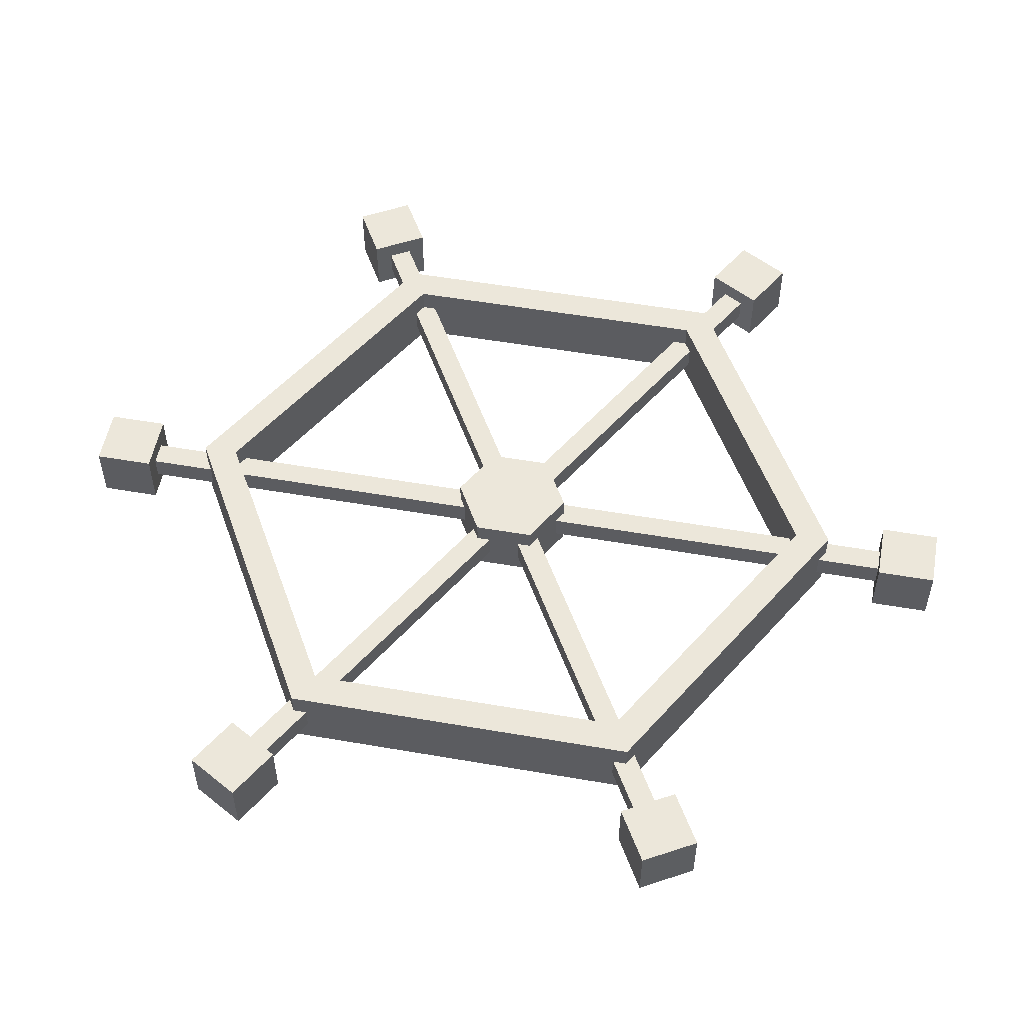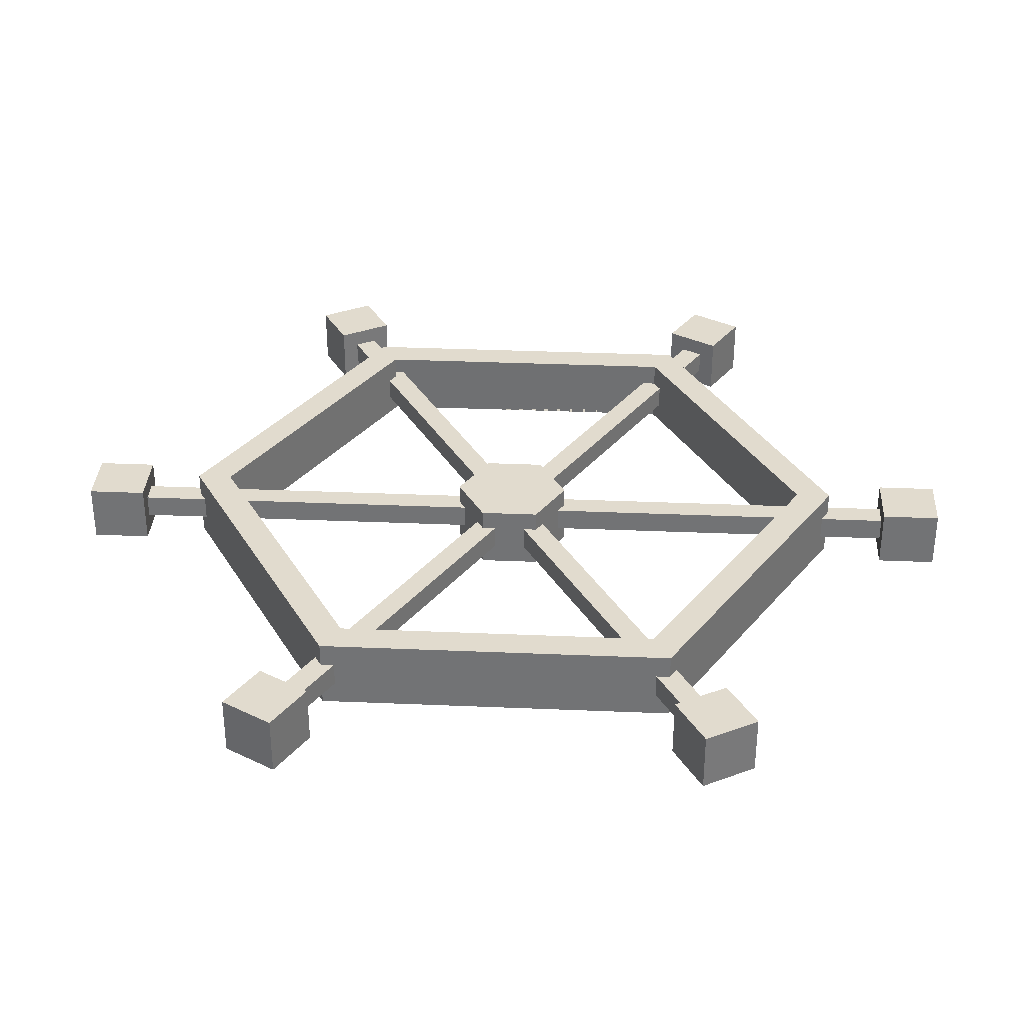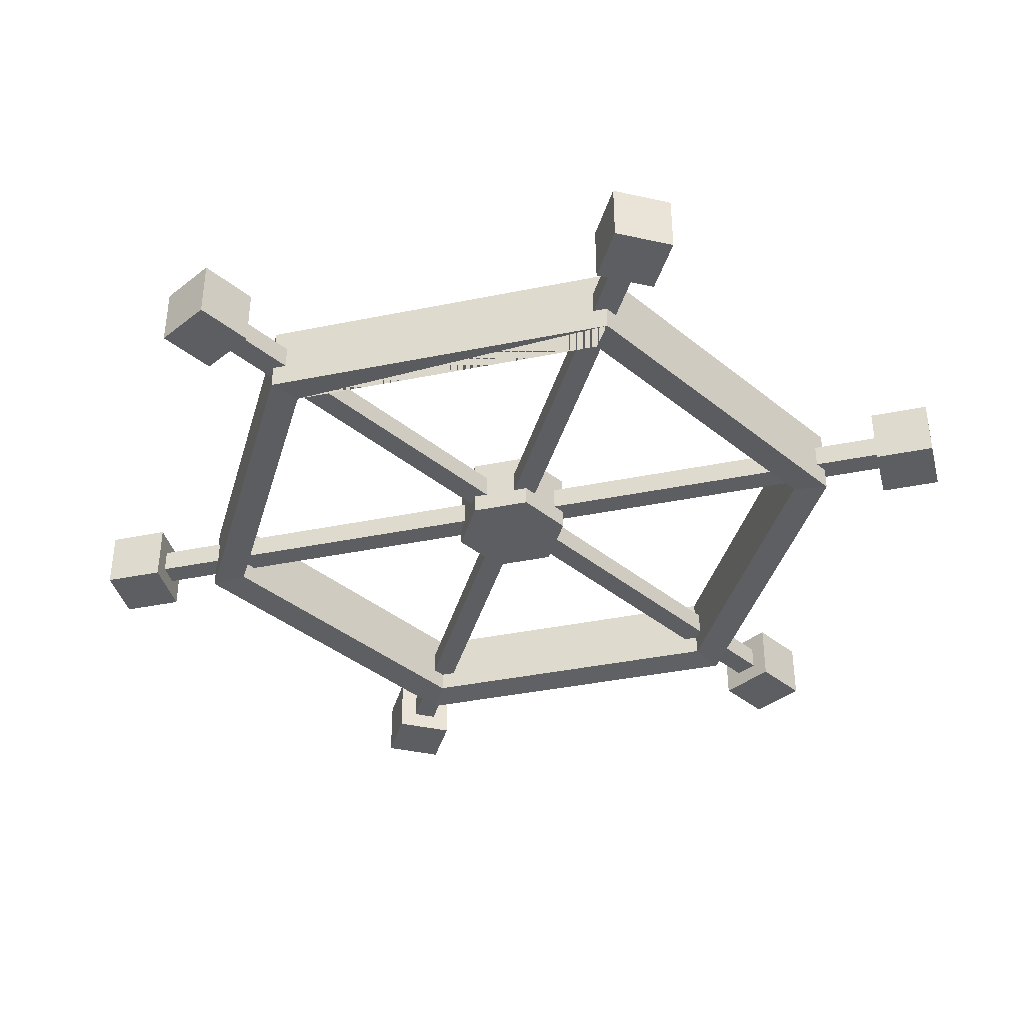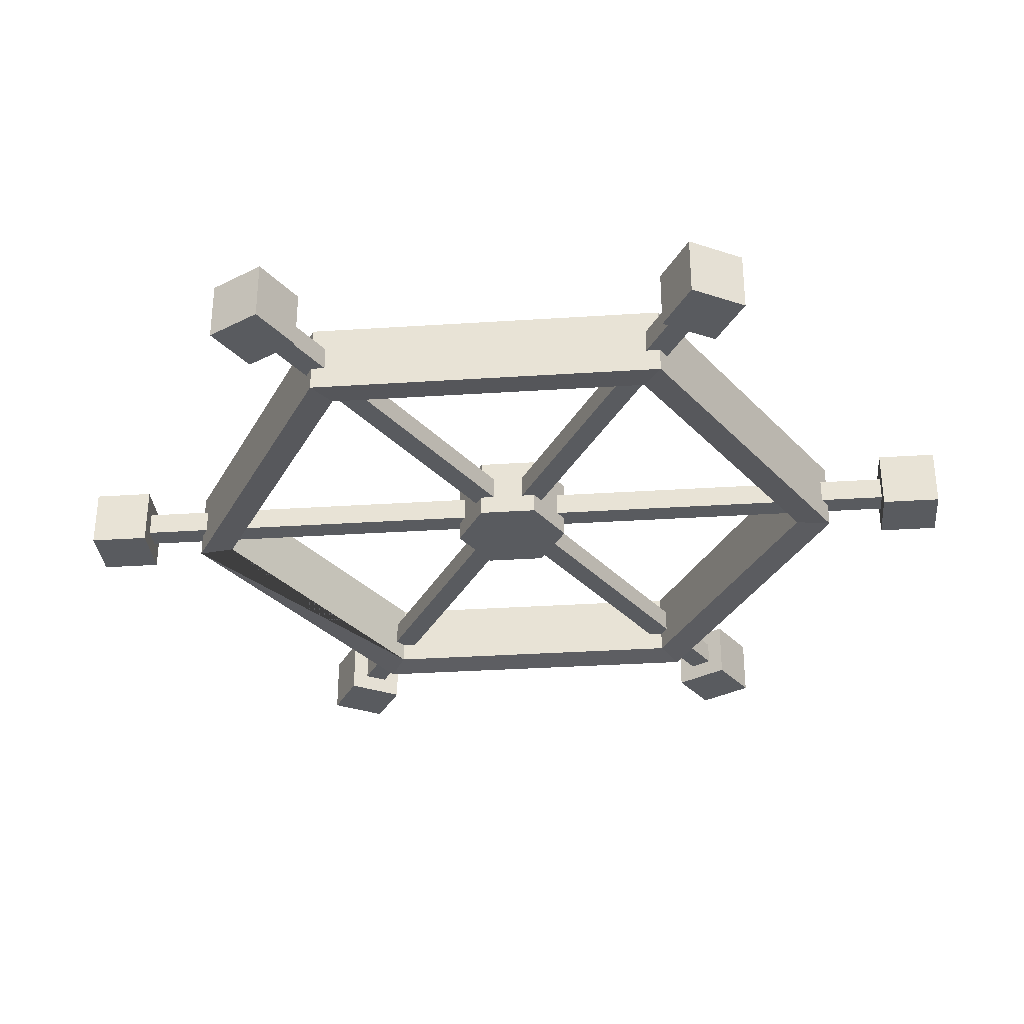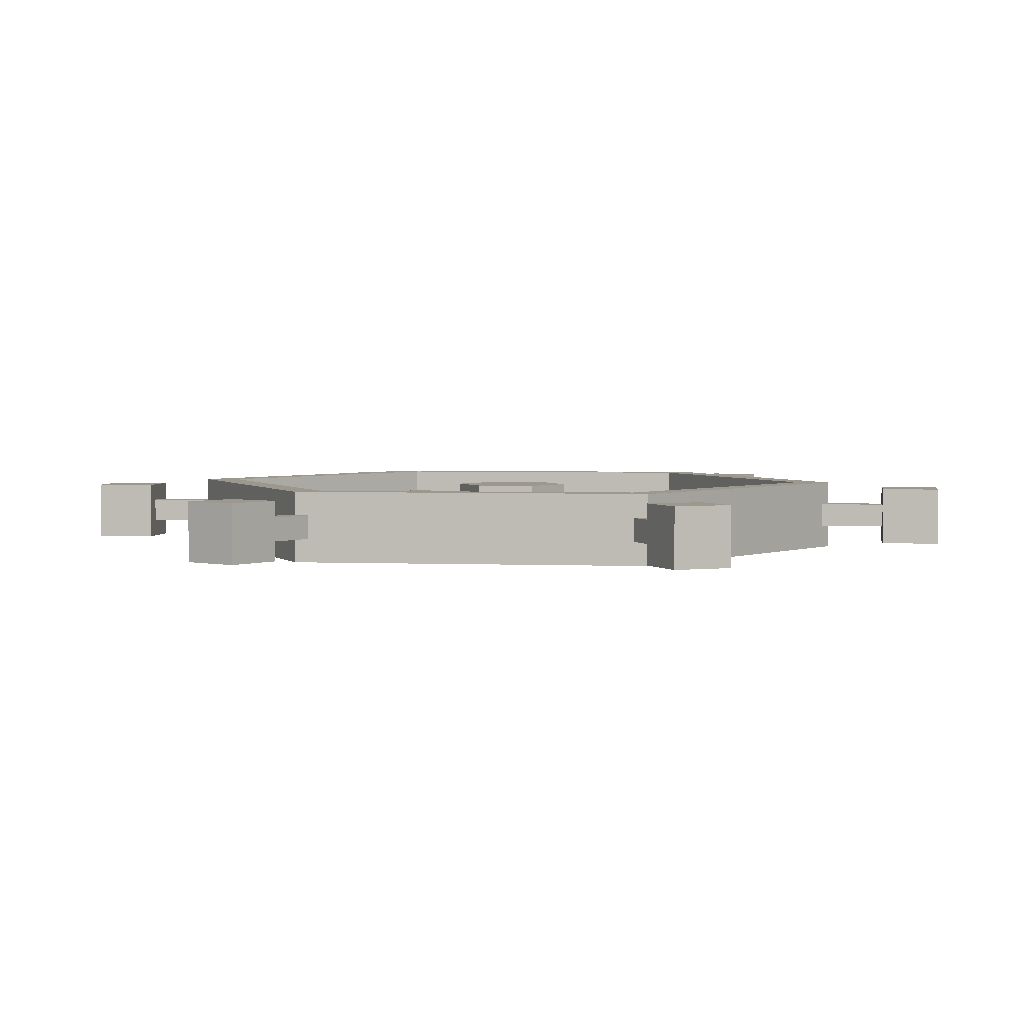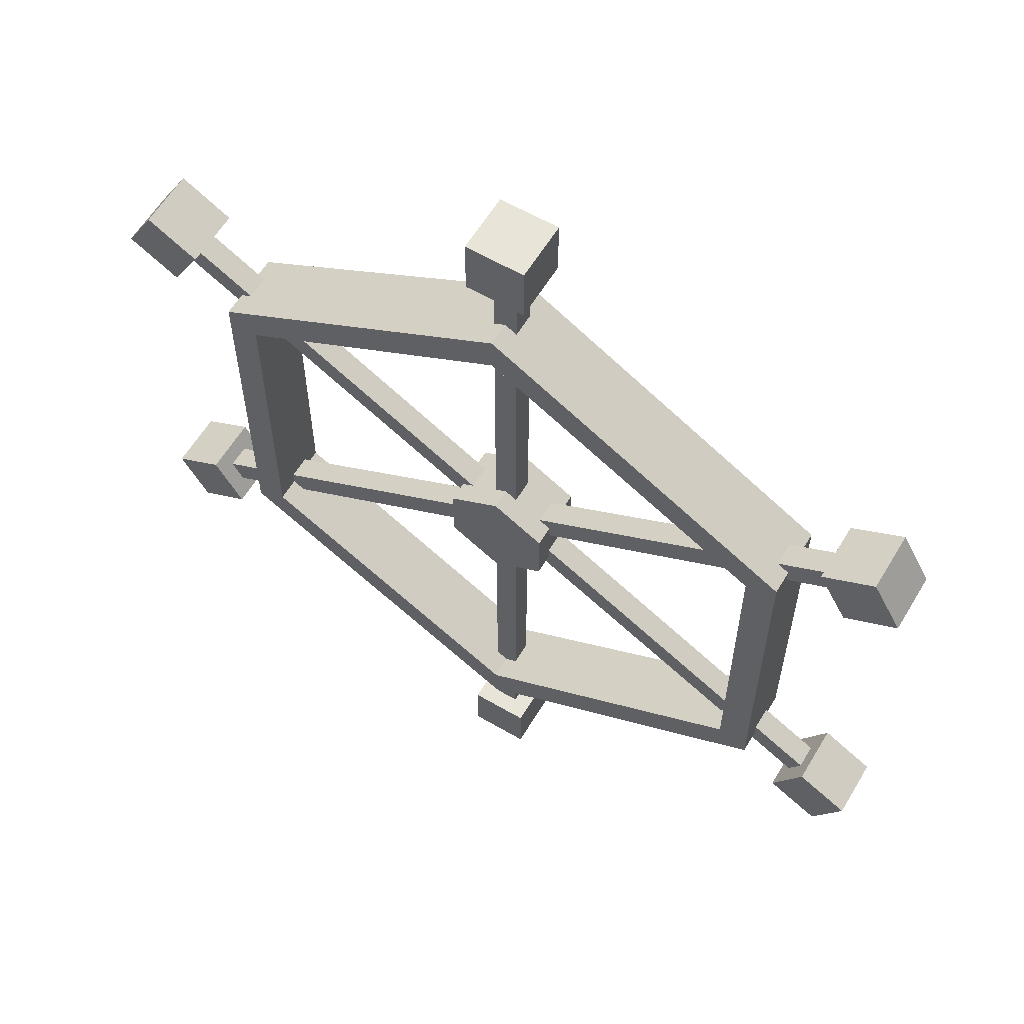
<metadata>
{"format":"obj","ext":"obj","renderer":"f3d","projection":"perspective","resolution":1024,"background":"white","views":[{"elev":53.3,"azim":-79.5,"up":"+Y"},{"elev":33.8,"azim":153.3,"up":"+Y"},{"elev":-38.8,"azim":-15.6,"up":"+Y"},{"elev":-32.5,"azim":95.2,"up":"+Y"},{"elev":3.1,"azim":97.9,"up":"+Y"},{"elev":60.0,"azim":-149.1,"up":"+Z"}]}
</metadata>
<code>
g Wheel_Cylinder
v 0 -0.54 1
v 0 0.54 1
v -0.866 -0.54 0.5
v -0.866 0.54 0.5
v -0.866 -0.54 -0.5
v -0.866 0.54 -0.5
v 0 -0.54 -1
v 0 0.54 -1
v 0.866 -0.54 -0.5
v 0.866 0.54 -0.5
v 0.866 -0.54 0.5
v 0.866 0.54 0.5
v 5.812 -0.5 -3.933
v 5.812 0.5 -3.933
v 6.678 -0.5 -4.433
v 6.678 0.5 -4.433
v 6.312 -0.5 -3.067
v 6.312 0.5 -3.067
v 7.178 -0.5 -3.567
v 7.178 0.5 -3.567
v -7.178 -0.5 3.567
v -7.178 0.5 3.567
v -6.312 -0.5 3.067
v -6.312 0.5 3.067
v -6.678 -0.5 4.433
v -6.678 0.5 4.433
v -5.812 -0.5 3.933
v -5.812 0.5 3.933
v -7.028 -0.2 3.827
v -7.028 0.2 3.827
v 6.828 -0.2 -4.173
v 6.828 0.2 -4.173
v -6.828 -0.2 4.173
v -6.828 0.2 4.173
v 7.028 -0.2 -3.827
v 7.028 0.2 -3.827
v 6.312 -0.5 3.067
v 6.312 0.5 3.067
v 7.178 -0.5 3.567
v 7.178 0.5 3.567
v 5.812 -0.5 3.933
v 5.812 0.5 3.933
v 6.678 -0.5 4.433
v 6.678 0.5 4.433
v -6.678 -0.5 -4.433
v -6.678 0.5 -4.433
v -5.812 -0.5 -3.933
v -5.812 0.5 -3.933
v -7.178 -0.5 -3.567
v -7.178 0.5 -3.567
v -6.312 -0.5 -3.067
v -6.312 0.5 -3.067
v -6.828 -0.2 -4.173
v -6.828 0.2 -4.173
v 7.028 -0.2 3.827
v 7.028 0.2 3.827
v -7.028 -0.2 -3.827
v -7.028 0.2 -3.827
v 6.828 -0.2 4.173
v 6.828 0.2 4.173
v 0.5 -0.5 7
v 0.5 0.5 7
v 0.5 -0.5 8
v 0.5 0.5 8
v -0.5 -0.5 7
v -0.5 0.5 7
v -0.5 -0.5 8
v -0.5 0.5 8
v 0.5 -0.5 -8
v 0.5 0.5 -8
v 0.5 -0.5 -7
v 0.5 0.5 -7
v -0.5 -0.5 -8
v -0.5 0.5 -8
v -0.5 -0.5 -7
v -0.5 0.5 -7
v 0.2 -0.2 -8
v 0.2 0.2 -8
v 0.2 -0.2 8
v 0.2 0.2 8
v -0.2 -0.2 -8
v -0.2 0.2 -8
v -0.2 -0.2 8
v -0.2 0.2 8
v 0 -0.6 6
v 0 0.6 6
v -5.196 -0.6 3
v -5.196 0.6 3
v -5.196 -0.6 -3
v -5.196 0.6 -3
v 1e-06 -0.6 -6
v 1e-06 0.6 -6
v 5.196 -0.6 -3
v 5.196 0.6 -3
v 5.196 -0.6 3
v 5.196 0.6 3
v -4.677 0.6 2.7
v 0 0.6 5.4
v -4.677 0.6 -2.7
v 0 0.6 -5.4
v 4.677 0.6 -2.7
v 4.677 0.6 2.7
v 0 -0.54 5.4
v -4.677 -0.54 2.7
v -4.677 -0.54 -2.7
v 0 -0.54 -5.4
v 4.677 -0.54 -2.7
v 4.677 -0.54 2.7
f 1 2 4 3
f 3 4 6 5
f 5 6 8 7
f 7 8 10 9
f 4 2 12 10 8 6
f 9 10 12 11
f 11 12 2 1
f 1 3 5 7 9 11
f 13 14 16 15
f 15 16 20 19
f 19 20 18 17
f 17 18 14 13
f 15 19 17 13
f 20 16 14 18
f 21 22 24 23
f 23 24 28 27
f 27 28 26 25
f 25 26 22 21
f 23 27 25 21
f 28 24 22 26
f 29 30 32 31
f 35 36 34 33
f 31 35 33 29
f 36 32 30 34
f 37 38 40 39
f 39 40 44 43
f 43 44 42 41
f 41 42 38 37
f 39 43 41 37
f 44 40 38 42
f 45 46 48 47
f 47 48 52 51
f 51 52 50 49
f 49 50 46 45
f 47 51 49 45
f 52 48 46 50
f 53 54 56 55
f 59 60 58 57
f 55 59 57 53
f 60 56 54 58
f 61 62 64 63
f 63 64 68 67
f 67 68 66 65
f 65 66 62 61
f 63 67 65 61
f 68 64 62 66
f 69 70 72 71
f 71 72 76 75
f 75 76 74 73
f 73 74 70 69
f 71 75 73 69
f 76 72 70 74
f 77 78 80 79
f 83 84 82 81
f 79 83 81 77
f 84 80 78 82
f 85 86 88 87
f 87 88 90 89
f 89 90 92 91
f 91 92 94 93
f 92 100 101 94
f 93 94 96 95
f 95 96 86 85
f 89 105 104 87
f 88 97 99 90
f 94 101 102 96
f 86 98 97 88
f 90 99 100 92
f 96 102 98 86
f 95 108 107 93
f 87 104 103 85
f 91 106 105 89
f 85 103 108 95
f 93 107 106 91
f 98 102 108 103
f 85 103 104 97 98 86
f 99 97 104 105
f 100 99 105 106
f 101 100 106 107
f 102 101 107 108

</code>
